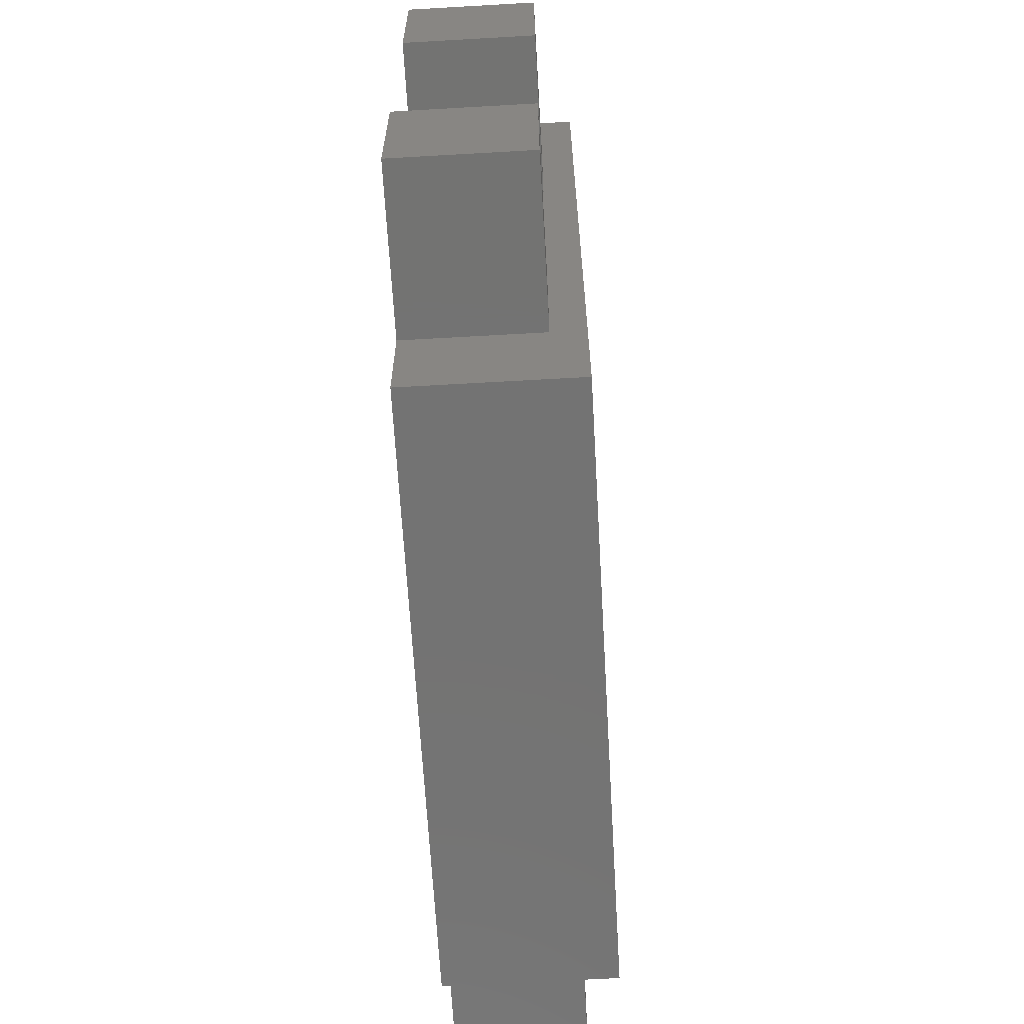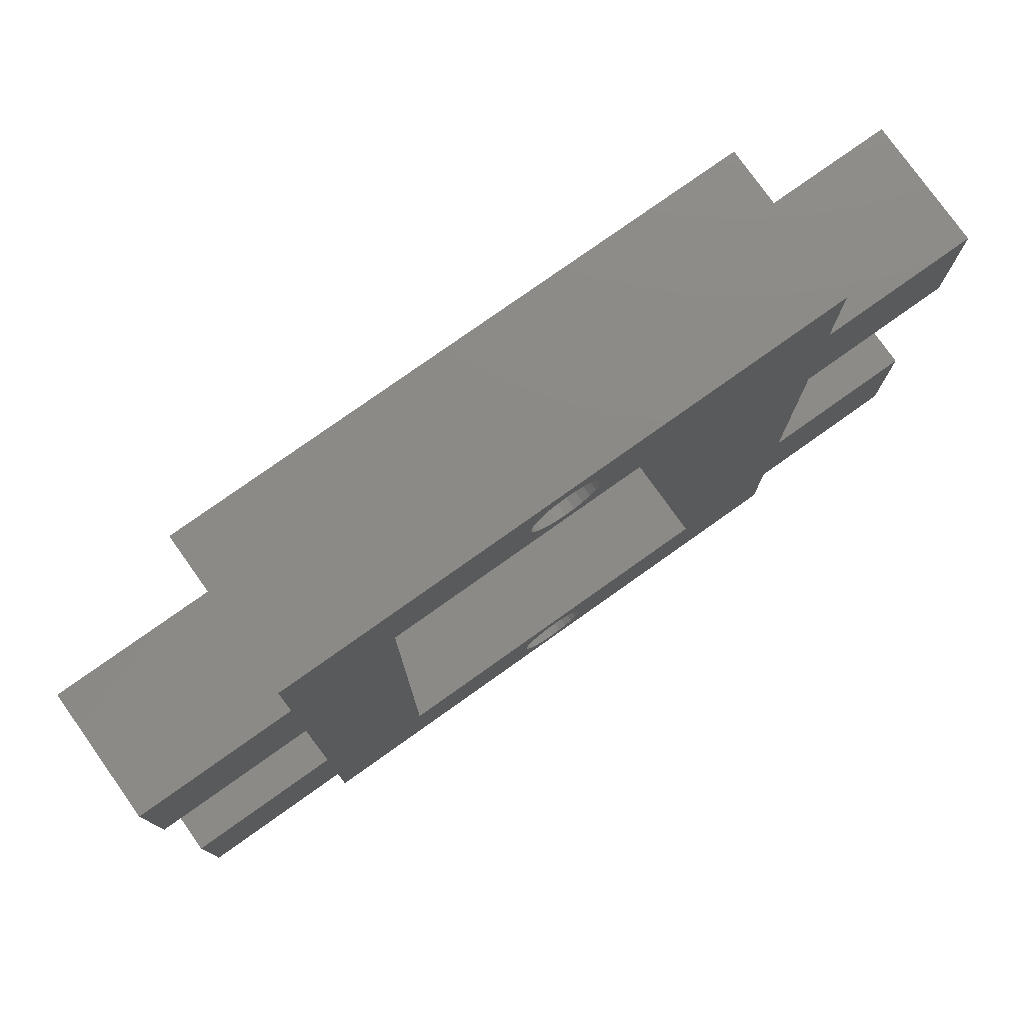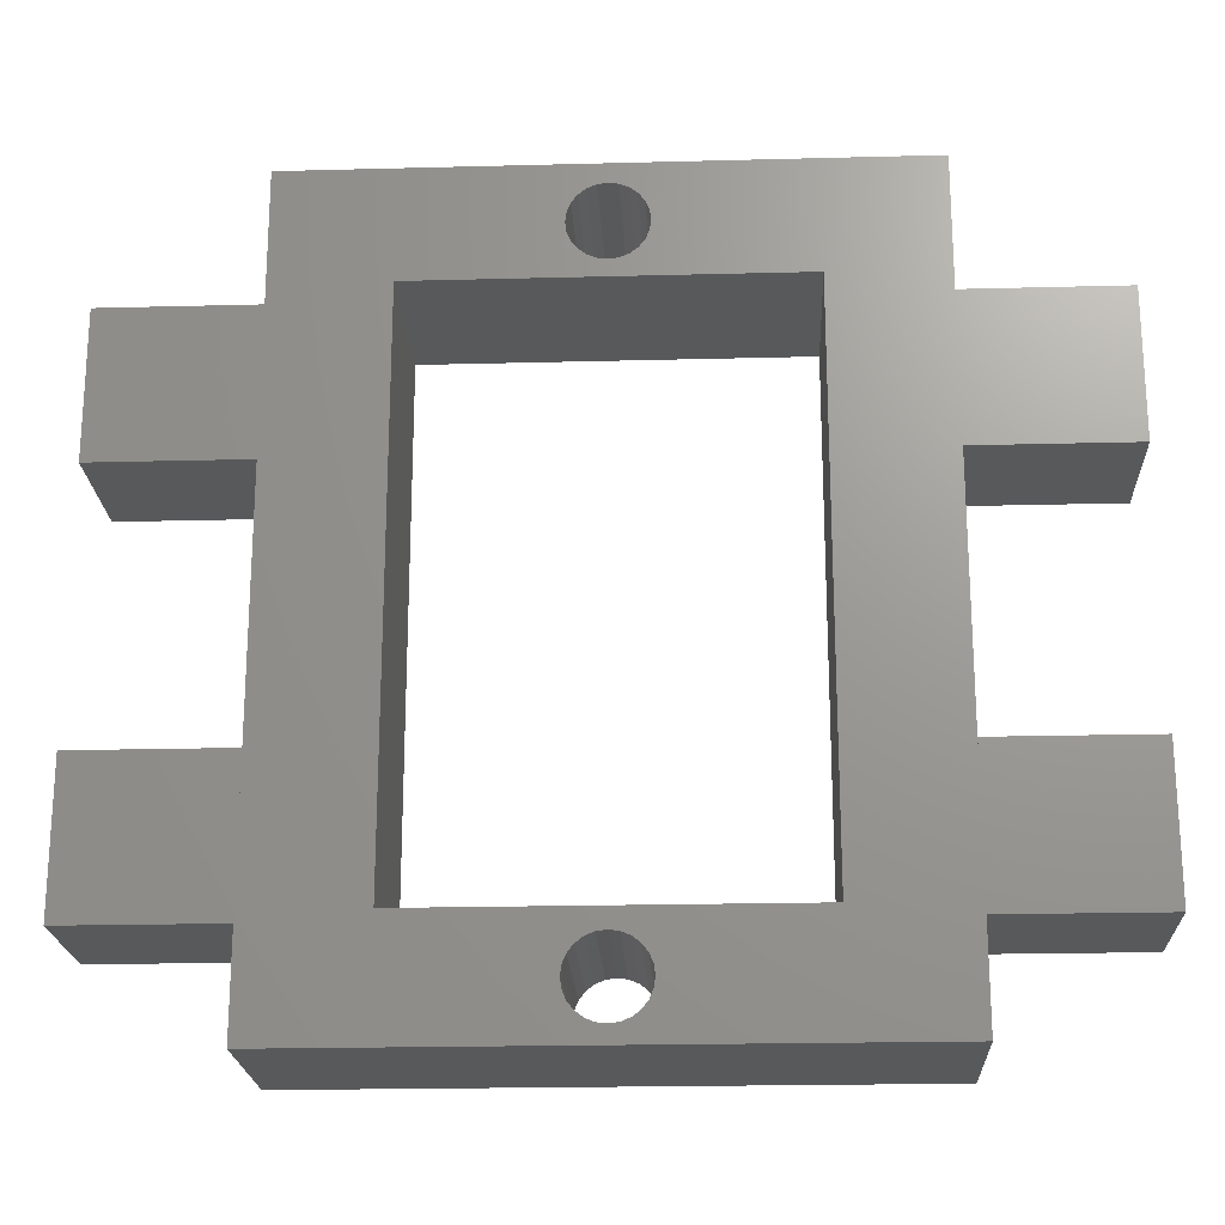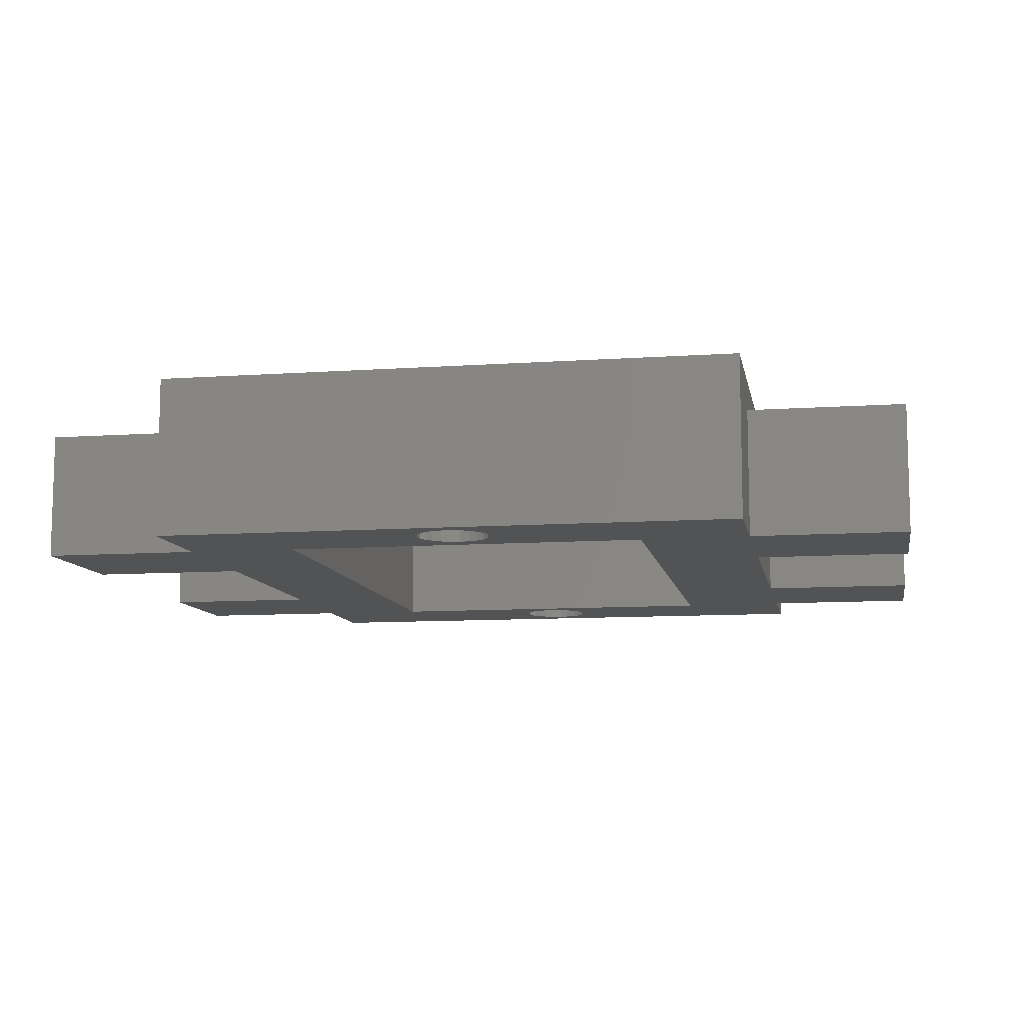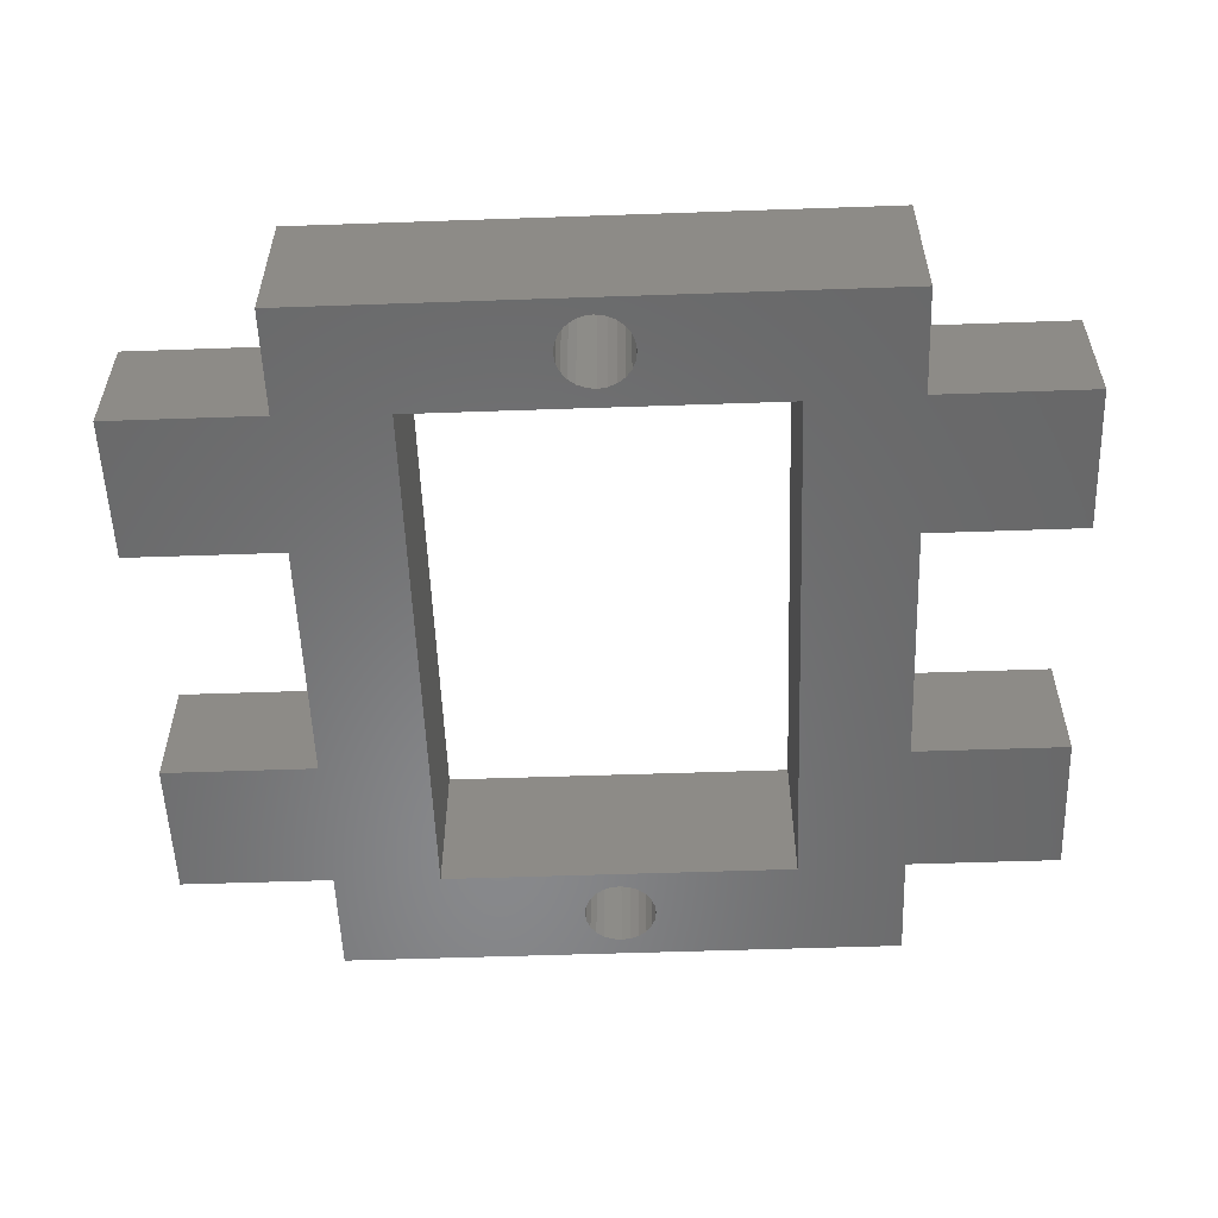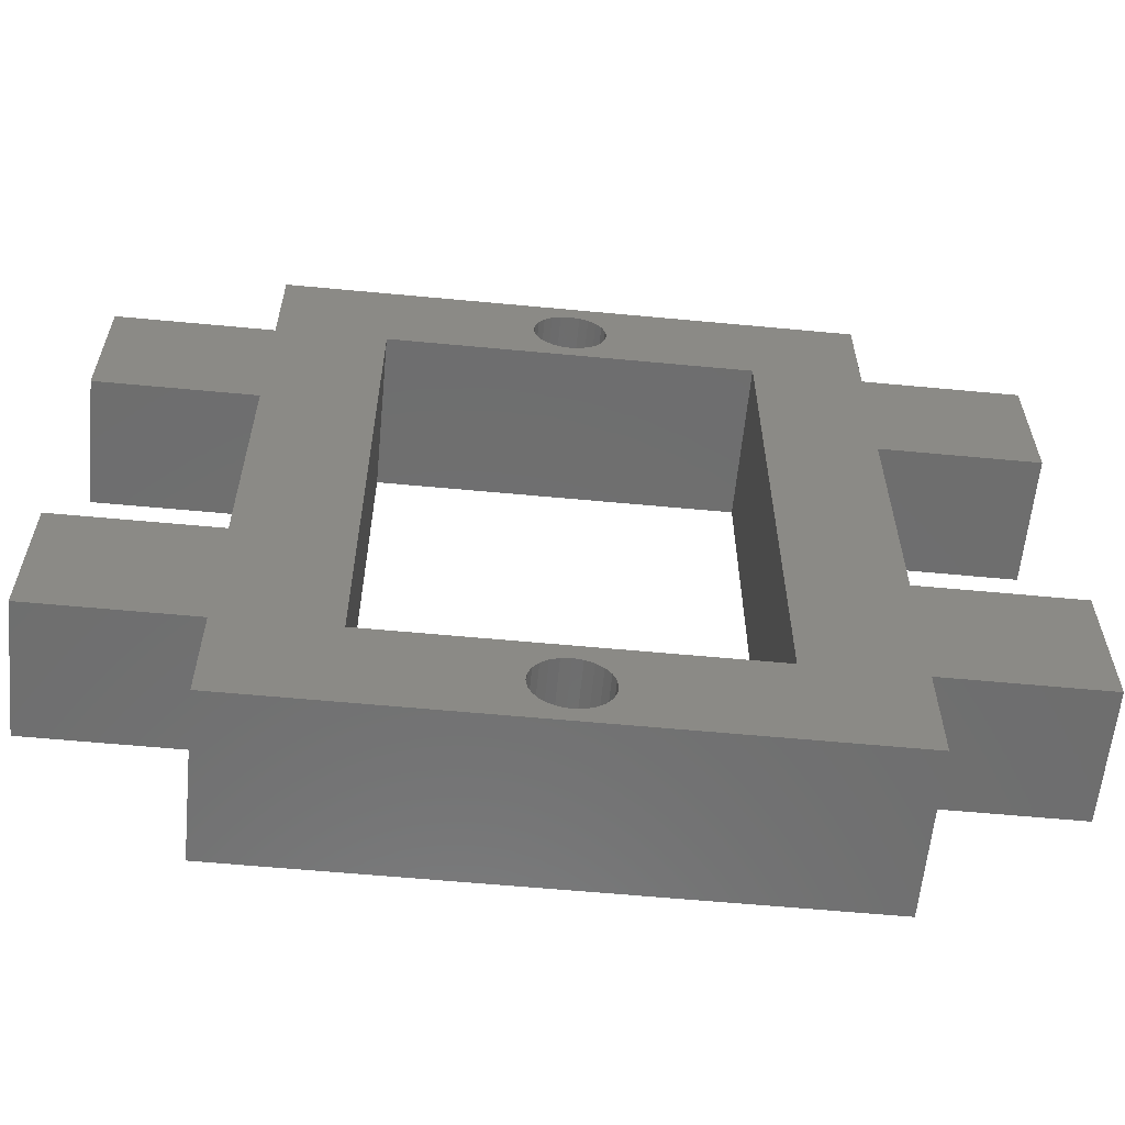
<metadata>
{"format":"stl","ext":"stl","renderer":"f3d","projection":"perspective","resolution":1024,"background":"white","views":[{"elev":-65.2,"azim":-86.7,"up":"+Y"},{"elev":77.8,"azim":144.6,"up":"+Y"},{"elev":-21.0,"azim":2.7,"up":"+Y"},{"elev":-9.8,"azim":10.3,"up":"+Z"},{"elev":-55.1,"azim":2.1,"up":"+Z"},{"elev":-60.2,"azim":174.5,"up":"+Y"}]}
</metadata>
<code>
# stl→obj: 148 verts, 312 faces
v -1312 224.7 -0.197
v -1305 224.7 5.406
v -1305 224.7 -0.197
v -1312 224.7 5.406
v -1280 229.6 -0.197
v -1280 224.7 5.406
v -1280 224.7 -0.197
v -1280 224.7 6.803
v -1280 229.6 6.803
v -1273 224.7 5.406
v -1273 224.7 -0.197
v -1305 207.2 5.406
v -1305 218.3 -0.197
v -1305 207.2 -0.197
v -1305 207.2 6.803
v -1305 218.3 6.803
v -1305 218.3 5.406
v -1273 218.3 5.406
v -1273 218.3 -0.197
v -1305 229.6 -0.197
v -1305 229.6 6.803
v -1280 218.3 -0.197
v -1280 218.3 5.406
v -1280 207.2 5.406
v -1280 207.2 -0.197
v -1280 207.2 6.803
v -1280 218.3 6.803
v -1273 207.2 5.406
v -1273 207.2 -0.197
v -1273 200.9 5.406
v -1273 200.9 -0.197
v -1280 200.9 -0.197
v -1280 196.2 6.803
v -1280 196.2 -0.197
v -1280 200.9 6.803
v -1280 200.9 5.406
v -1305 196.2 -0.197
v -1305 196.2 6.803
v -1312 207.2 -0.197
v -1312 207.2 5.406
v -1305 200.9 -0.197
v -1305 200.9 6.803
v -1305 200.9 5.406
v -1301 201 -0.197
v -1294 199 -0.197
v -1294 198.5 -0.197
v -1294 199.3 -0.197
v -1294 199.7 -0.197
v -1294 199.9 -0.197
v -1293 200.1 -0.197
v -1285 201 -0.197
v -1292 200.1 -0.197
v -1292 199.9 -0.197
v -1292 199.7 -0.197
v -1291 199.3 -0.197
v -1291 199 -0.197
v -1291 198.5 -0.197
v -1293 228.7 -0.197
v -1294 228.5 -0.197
v -1301 224.8 -0.197
v -1294 228.2 -0.197
v -1294 227.9 -0.197
v -1294 227.5 -0.197
v -1294 227.1 -0.197
v -1292 228.7 -0.197
v -1292 228.5 -0.197
v -1292 228.2 -0.197
v -1291 227.9 -0.197
v -1291 227.5 -0.197
v -1291 227.1 -0.197
v -1285 224.8 -0.197
v -1293 196.9 -0.197
v -1293 197 -0.197
v -1294 197.2 -0.197
v -1294 197.4 -0.197
v -1294 197.7 -0.197
v -1294 198.1 -0.197
v -1292 197 -0.197
v -1292 197.2 -0.197
v -1292 197.4 -0.197
v -1291 197.7 -0.197
v -1291 198.1 -0.197
v -1293 225.5 -0.197
v -1293 225.6 -0.197
v -1294 225.7 -0.197
v -1294 226 -0.197
v -1294 226.3 -0.197
v -1294 226.7 -0.197
v -1292 225.6 -0.197
v -1292 225.7 -0.197
v -1292 226 -0.197
v -1291 226.3 -0.197
v -1291 226.7 -0.197
v -1312 200.9 -0.197
v -1312 218.3 -0.197
v -1312 200.9 5.406
v -1312 218.3 5.406
v -1305 224.7 6.803
v -1291 226.3 6.803
v -1291 226.7 6.803
v -1293 225.5 6.803
v -1293 225.6 6.803
v -1294 226 6.803
v -1294 225.7 6.803
v -1292 226 6.803
v -1292 197.2 6.803
v -1292 197 6.803
v -1291 227.1 6.803
v -1291 227.5 6.803
v -1291 227.9 6.803
v -1292 228.2 6.803
v -1285 224.8 6.803
v -1301 224.8 6.803
v -1294 227.1 6.803
v -1294 227.5 6.803
v -1292 225.7 6.803
v -1292 225.6 6.803
v -1292 197.4 6.803
v -1294 227.9 6.803
v -1294 228.2 6.803
v -1293 196.9 6.803
v -1293 197 6.803
v -1294 228.5 6.803
v -1292 228.7 6.803
v -1292 228.5 6.803
v -1285 201 6.803
v -1301 201 6.803
v -1294 226.3 6.803
v -1294 226.7 6.803
v -1293 228.7 6.803
v -1293 200.1 6.803
v -1294 199.9 6.803
v -1294 197.4 6.803
v -1294 197.2 6.803
v -1294 197.7 6.803
v -1292 200.1 6.803
v -1294 199 6.803
v -1294 199.3 6.803
v -1292 199.9 6.803
v -1294 198.1 6.803
v -1294 198.5 6.803
v -1294 199.7 6.803
v -1292 199.7 6.803
v -1291 199.3 6.803
v -1291 198.5 6.803
v -1291 199 6.803
v -1291 198.1 6.803
v -1291 197.7 6.803
f 1 2 3
f 2 1 4
f 5 6 7
f 6 5 8
f 8 5 9
f 7 10 11
f 10 7 6
f 12 13 14
f 13 12 15
f 13 15 16
f 13 16 17
f 11 18 19
f 18 11 10
f 20 9 5
f 9 20 21
f 18 22 19
f 22 18 23
f 22 24 25
f 24 22 26
f 26 22 27
f 27 22 23
f 25 28 29
f 28 25 24
f 29 30 31
f 30 29 28
f 32 33 34
f 33 32 35
f 35 32 36
f 33 37 34
f 37 33 38
f 39 12 14
f 12 39 40
f 38 41 37
f 41 38 42
f 41 42 43
f 30 32 31
f 32 30 36
f 44 45 46
f 45 44 47
f 47 44 48
f 48 44 49
f 49 44 50
f 50 44 50
f 50 44 51
f 50 51 52
f 52 51 53
f 53 51 54
f 54 51 55
f 55 51 56
f 56 51 57
f 20 58 3
f 58 20 58
f 58 20 5
f 3 58 59
f 3 59 60
f 3 60 13
f 13 60 14
f 14 60 37
f 60 59 61
f 60 61 62
f 60 62 63
f 60 63 64
f 58 5 65
f 65 5 66
f 66 5 67
f 67 5 68
f 68 5 69
f 69 5 70
f 70 5 71
f 71 5 51
f 11 22 7
f 22 11 19
f 29 32 25
f 32 29 31
f 37 72 34
f 72 37 73
f 73 37 74
f 74 37 44
f 44 37 60
f 74 44 75
f 75 44 76
f 76 44 77
f 77 44 46
f 34 72 78
f 34 78 79
f 34 79 80
f 34 80 81
f 34 81 82
f 34 82 57
f 34 57 51
f 34 51 5
f 34 5 7
f 34 7 22
f 34 22 25
f 34 25 32
f 60 83 71
f 83 60 84
f 84 60 85
f 85 60 86
f 86 60 87
f 87 60 88
f 88 60 64
f 71 83 89
f 71 89 90
f 71 90 91
f 71 91 92
f 71 92 93
f 71 93 70
f 39 41 94
f 41 39 14
f 41 14 37
f 3 95 1
f 95 3 13
f 96 39 94
f 39 96 40
f 43 94 41
f 94 43 96
f 17 95 13
f 95 17 97
f 97 1 95
f 1 97 4
f 2 20 3
f 20 2 98
f 20 98 21
f 99 93 92
f 93 99 100
f 84 101 83
f 101 84 102
f 103 85 86
f 85 103 104
f 105 92 91
f 92 105 99
f 78 106 79
f 106 78 107
f 108 69 70
f 69 108 109
f 110 67 68
f 67 110 111
f 112 60 71
f 60 112 113
f 63 114 64
f 114 63 115
f 90 105 91
f 105 90 116
f 89 116 90
f 116 89 117
f 79 118 80
f 118 79 106
f 61 119 62
f 119 61 120
f 73 121 72
f 121 73 122
f 83 117 89
f 117 83 101
f 72 107 78
f 107 72 121
f 123 61 59
f 61 123 120
f 62 115 63
f 115 62 119
f 66 124 65
f 124 66 125
f 109 68 69
f 68 109 110
f 126 71 51
f 71 126 112
f 100 70 93
f 70 100 108
f 44 126 51
f 126 44 127
f 60 127 44
f 127 60 113
f 104 84 85
f 84 104 102
f 88 128 87
f 128 88 129
f 124 58 65
f 58 124 130
f 67 125 66
f 125 67 111
f 87 103 86
f 103 87 128
f 130 58 58
f 58 130 130
f 130 59 58
f 59 130 123
f 64 129 88
f 129 64 114
f 131 49 50
f 49 131 132
f 133 74 75
f 74 133 134
f 30 24 36
f 24 30 28
f 76 133 75
f 133 76 135
f 16 2 17
f 2 16 98
f 136 50 52
f 50 136 131
f 43 40 96
f 40 43 12
f 42 12 43
f 12 42 15
f 47 137 45
f 137 47 138
f 18 6 23
f 6 18 10
f 53 136 52
f 136 53 139
f 46 140 77
f 140 46 141
f 48 138 47
f 138 48 142
f 54 139 53
f 139 54 143
f 144 54 55
f 54 144 143
f 24 35 36
f 35 24 26
f 17 4 97
f 4 17 2
f 145 56 57
f 56 145 146
f 132 48 49
f 48 132 142
f 134 73 74
f 73 134 122
f 77 135 76
f 135 77 140
f 45 141 46
f 141 45 137
f 147 57 82
f 57 147 145
f 6 27 23
f 27 6 8
f 148 82 81
f 82 148 147
f 146 55 56
f 55 146 144
f 118 81 80
f 81 118 148
f 113 129 114
f 129 113 128
f 128 113 103
f 103 113 104
f 104 113 102
f 102 113 101
f 101 113 112
f 101 112 117
f 117 112 116
f 116 112 105
f 105 112 99
f 99 112 100
f 100 112 108
f 38 122 42
f 122 38 121
f 121 38 33
f 42 122 134
f 42 134 127
f 42 127 15
f 15 127 16
f 127 134 133
f 127 133 135
f 127 135 140
f 127 140 141
f 121 33 107
f 107 33 106
f 106 33 118
f 118 33 148
f 148 33 147
f 147 33 145
f 145 33 126
f 126 33 112
f 112 33 9
f 9 33 8
f 8 33 35
f 8 35 26
f 8 26 27
f 16 21 98
f 21 16 113
f 21 113 123
f 21 123 130
f 21 130 130
f 21 130 9
f 113 16 127
f 123 113 120
f 120 113 119
f 119 113 115
f 115 113 114
f 9 130 124
f 9 124 125
f 9 125 111
f 9 111 110
f 9 110 109
f 9 109 108
f 9 108 112
f 127 131 126
f 131 127 131
f 131 127 132
f 132 127 142
f 142 127 138
f 138 127 137
f 137 127 141
f 126 131 136
f 126 136 139
f 126 139 143
f 126 143 144
f 126 144 146
f 126 146 145
f 131 50 50
f 50 131 131

</code>
